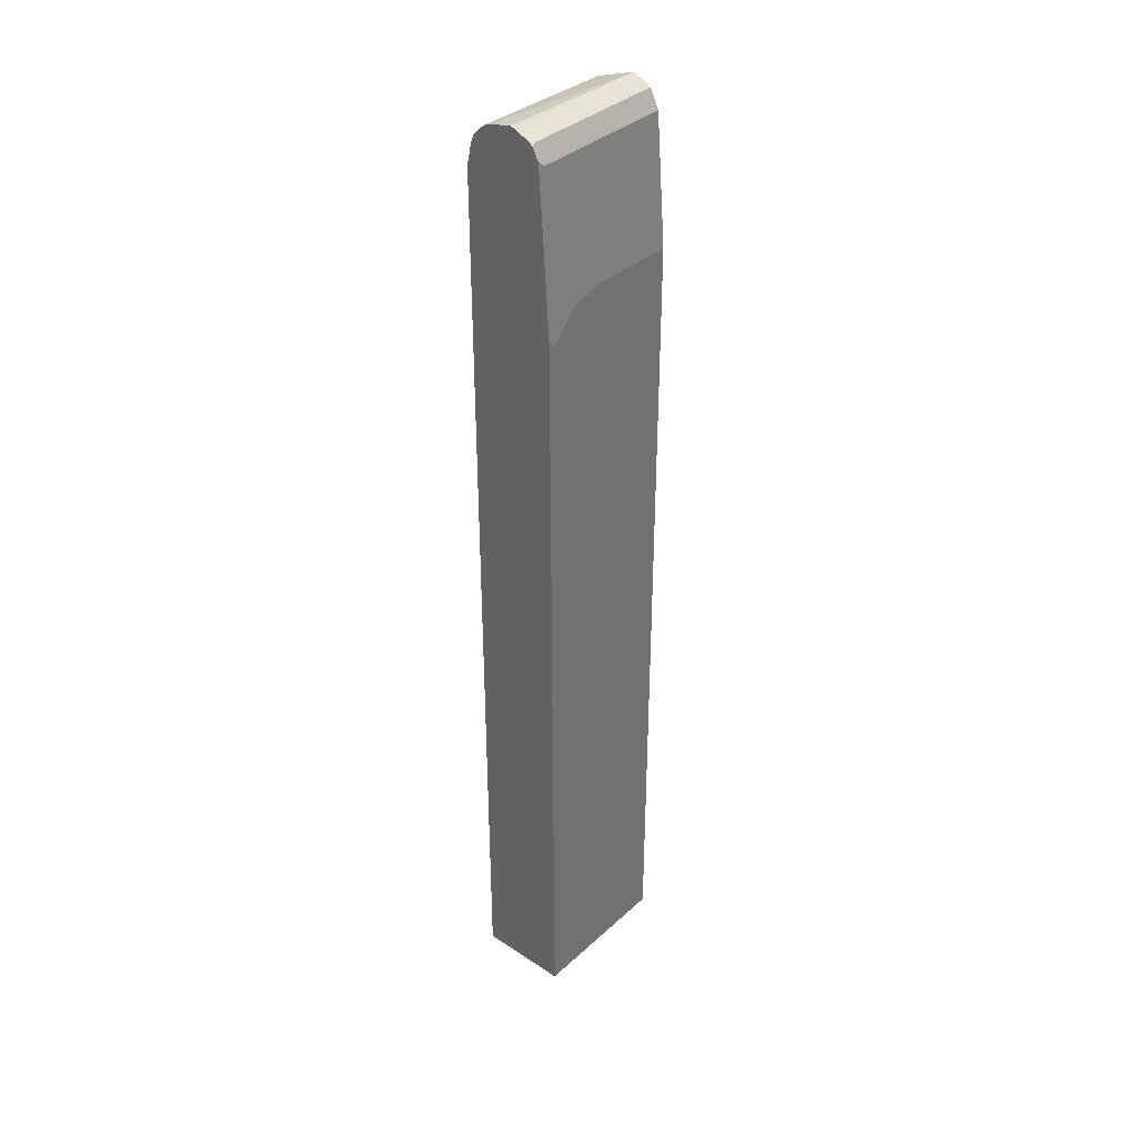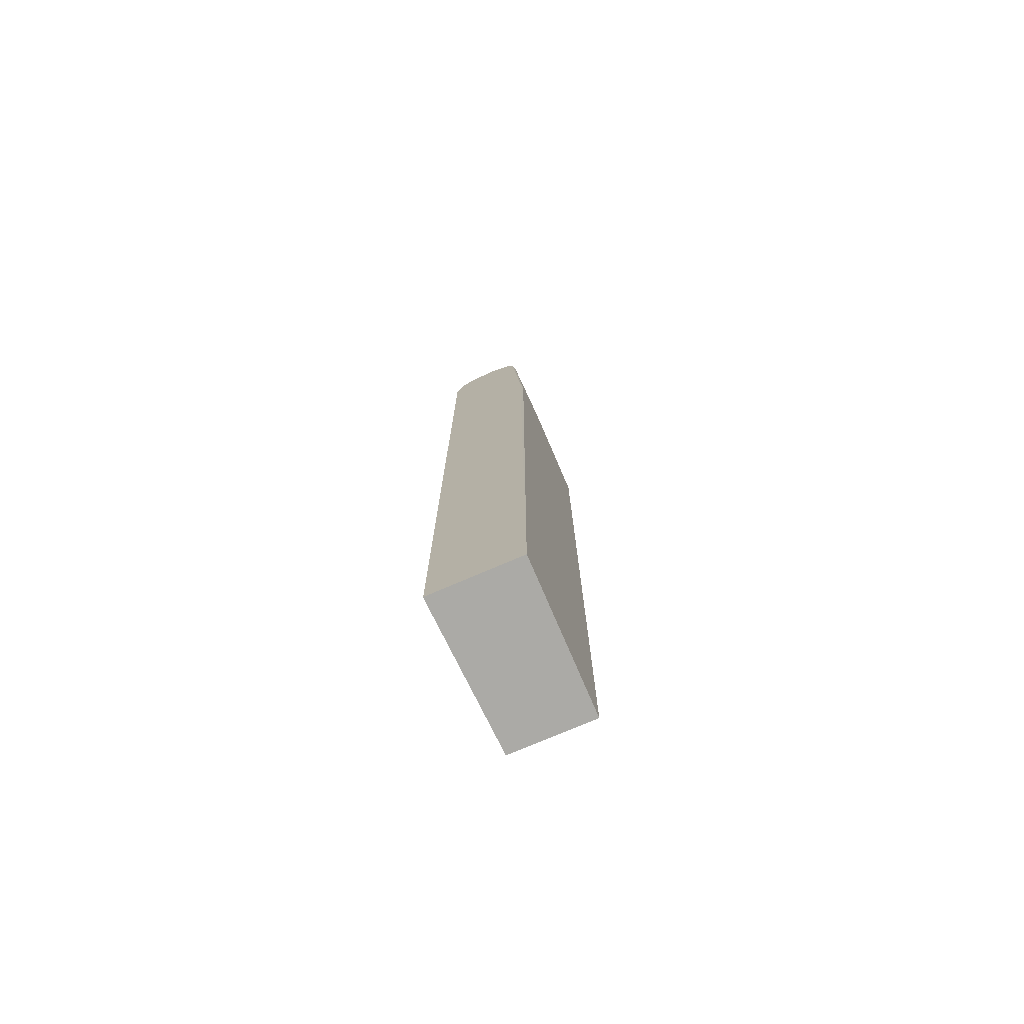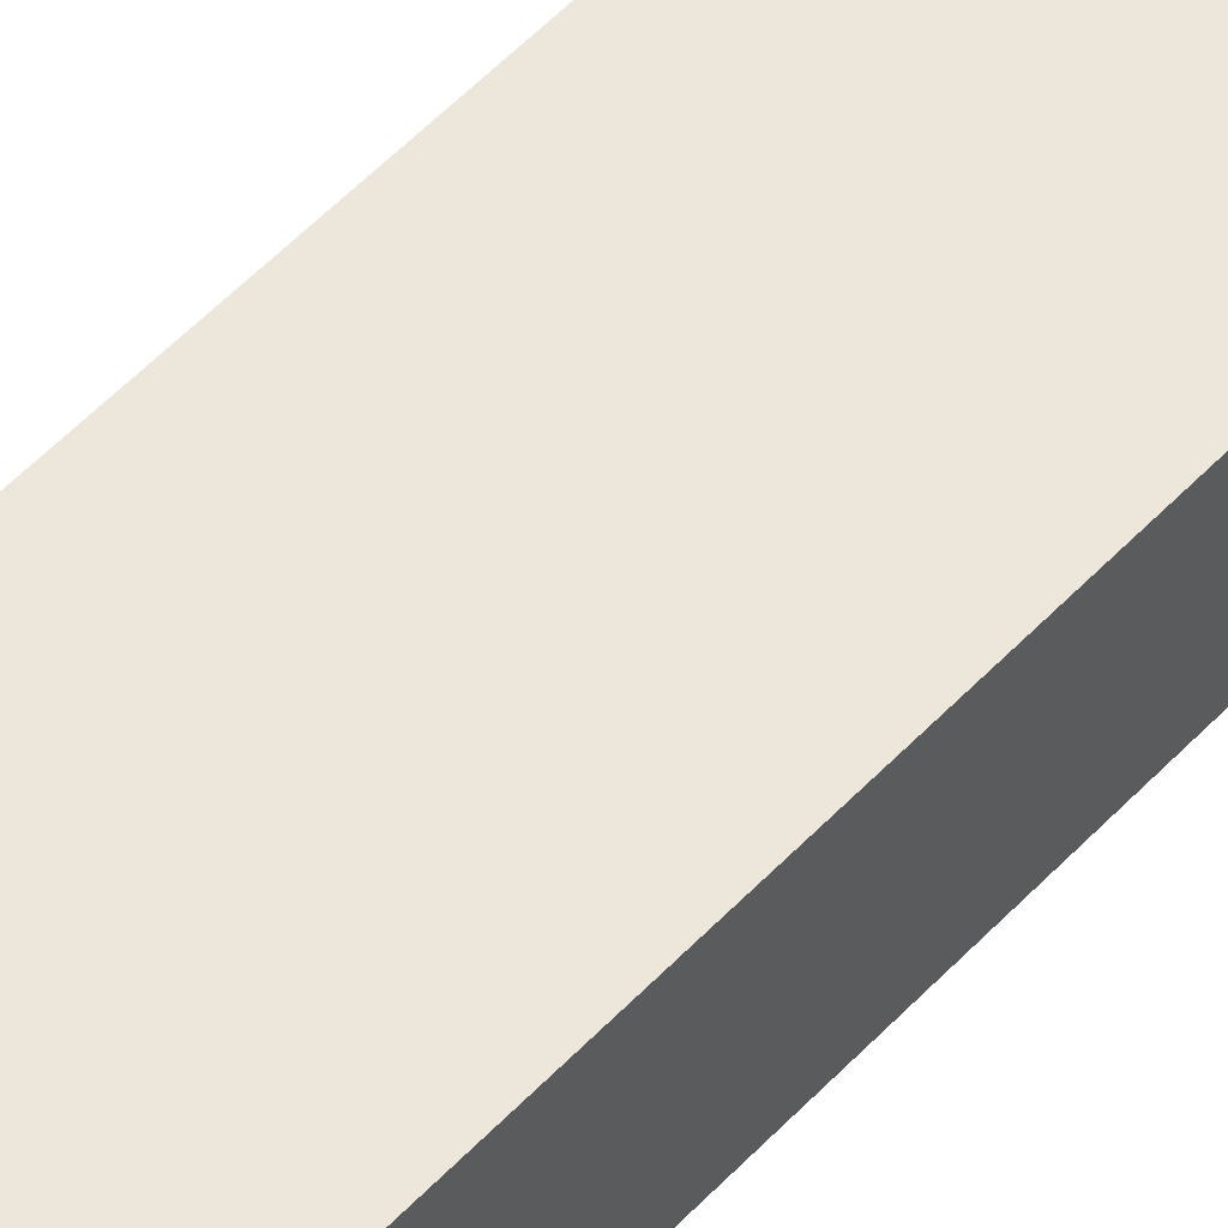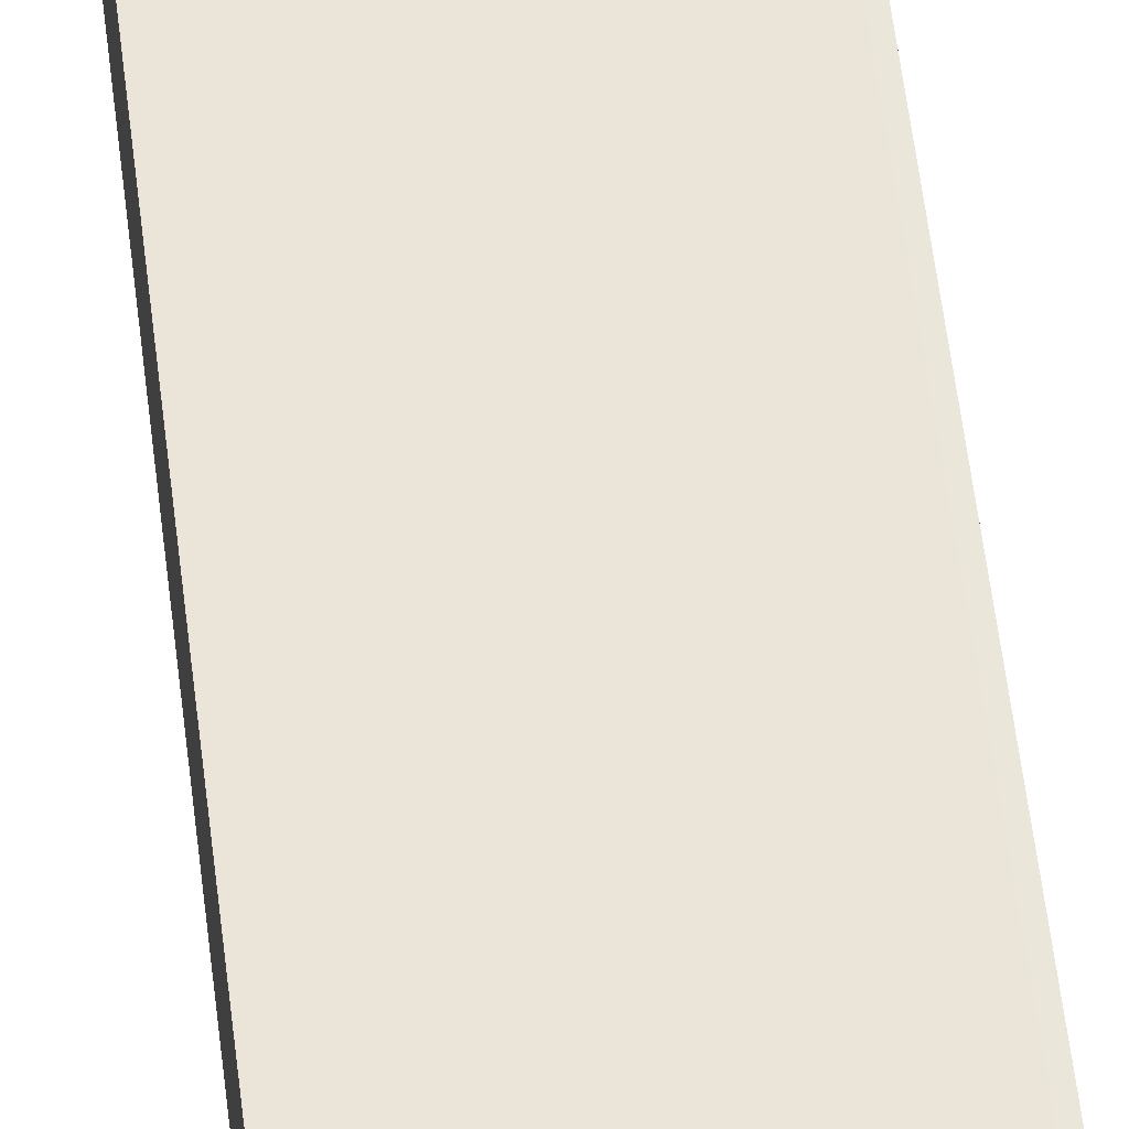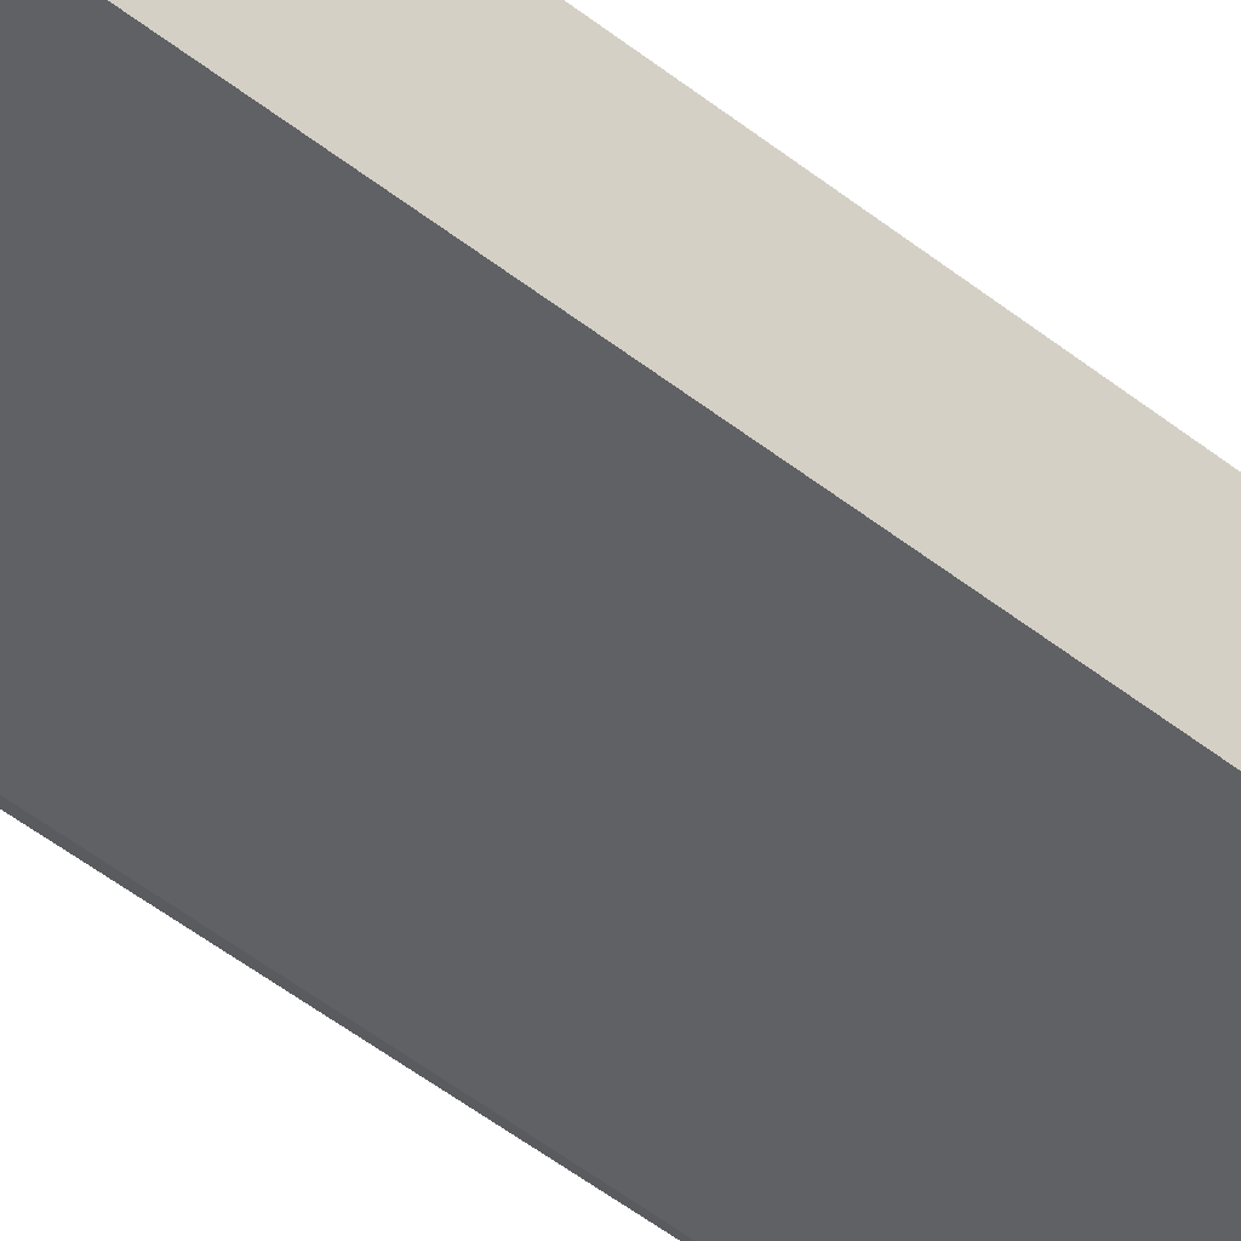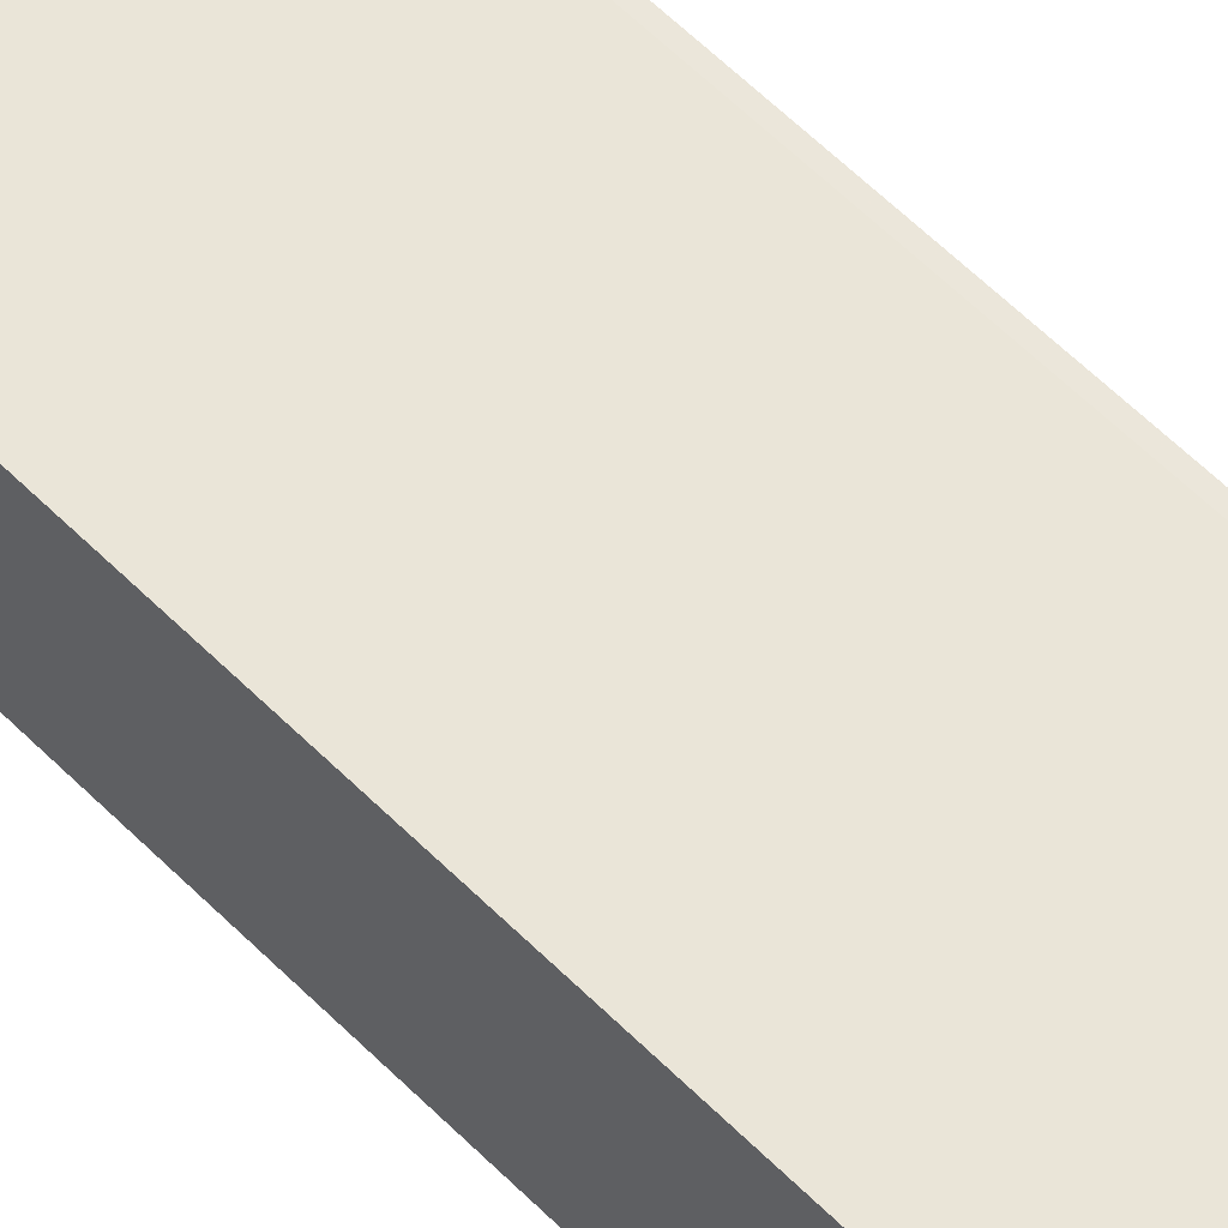
<metadata>
{"format":"obj","ext":"obj","renderer":"f3d","projection":"perspective","resolution":1024,"background":"white","views":[{"elev":36.3,"azim":130.6,"up":"+Y"},{"elev":-75.8,"azim":113.2,"up":"+Y"},{"elev":53.4,"azim":-138.2,"up":"+Z"},{"elev":54.7,"azim":-6.6,"up":"+Z"},{"elev":-48.3,"azim":-131.7,"up":"+Z"},{"elev":54.7,"azim":-42.8,"up":"+Z"}]}
</metadata>
<code>
v -0.07877 -0.4813 -0.398
v 0.1025 -0.4813 -0.398
v -0.07877 -0.4813 -0.2983
v -0.07877 0.4924 -0.398
v 0.1025 -0.4694 -0.398
v 0.1025 -0.4813 -0.2895
v 0.09648 -0.4813 -0.2895
v -0.07877 0.6022 -0.2983
v -0.07877 0.6431 -0.386
v 0.03216 0.4924 -0.398
v 0.09659 0.4503 -0.398
v 0.1025 0.4562 -0.3957
v 0.1025 0.6171 -0.2895
v 0.09648 0.611 -0.2895
v -0.07877 0.6584 -0.3064
v -0.07877 0.655 -0.38
v 0.1025 0.6493 -0.3829
v 0.09648 0.6431 -0.386
v 0.06442 0.4825 -0.398
v 0.1025 0.611 -0.386
v 0.1025 0.6431 -0.2953
v 0.1025 0.6516 -0.2986
v 0.08845 0.6592 -0.3056
v 0.1025 0.6662 -0.3132
v 0.1025 0.6695 -0.3216
v -0.07877 0.6754 -0.3538
v -0.07877 0.6647 -0.3752
v 0.09648 0.6647 -0.3752
v 0.1025 0.6431 -0.3837
v 0.1025 0.6626 -0.3762
v 0.1025 0.6592 -0.3056
v 0.1025 0.6754 -0.3478
v 0.09648 0.6754 -0.3538
v 0.1025 0.6651 -0.372
v 0.1025 0.6738 -0.3545
f 15 22 23
f 15 21 22
f 13 21 15
f 12 18 20
f 11 18 12
f 11 19 18
f 8 14 13
f 9 17 18
f 9 16 17
f 8 13 15
f 6 14 7
f 6 13 14
f 15 23 24
f 10 18 19
f 15 24 25
f 26 33 28
f 16 27 28
f 16 28 17
f 17 29 18
f 17 28 30
f 18 29 20
f 22 31 23
f 23 31 24
f 25 32 26
f 26 32 33
f 28 33 34
f 28 34 30
f 32 35 33
f 33 35 34
f 5 11 12
f 15 25 26
f 4 18 10
f 26 28 27
f 3 14 8
f 1 2 6
f 1 6 7
f 1 7 3
f 4 9 18
f 1 8 15
f 1 15 26
f 1 26 27
f 1 27 16
f 1 16 9
f 1 9 4
f 1 4 10
f 1 10 19
f 1 19 11
f 1 11 5
f 1 5 2
f 1 3 8
f 2 12 20
f 2 5 12
f 3 7 14
f 2 13 6
f 2 22 21
f 2 31 22
f 2 24 31
f 2 25 24
f 2 21 13
f 2 35 32
f 2 34 35
f 2 30 34
f 2 17 30
f 2 29 17
f 2 32 25
f 2 20 29

</code>
